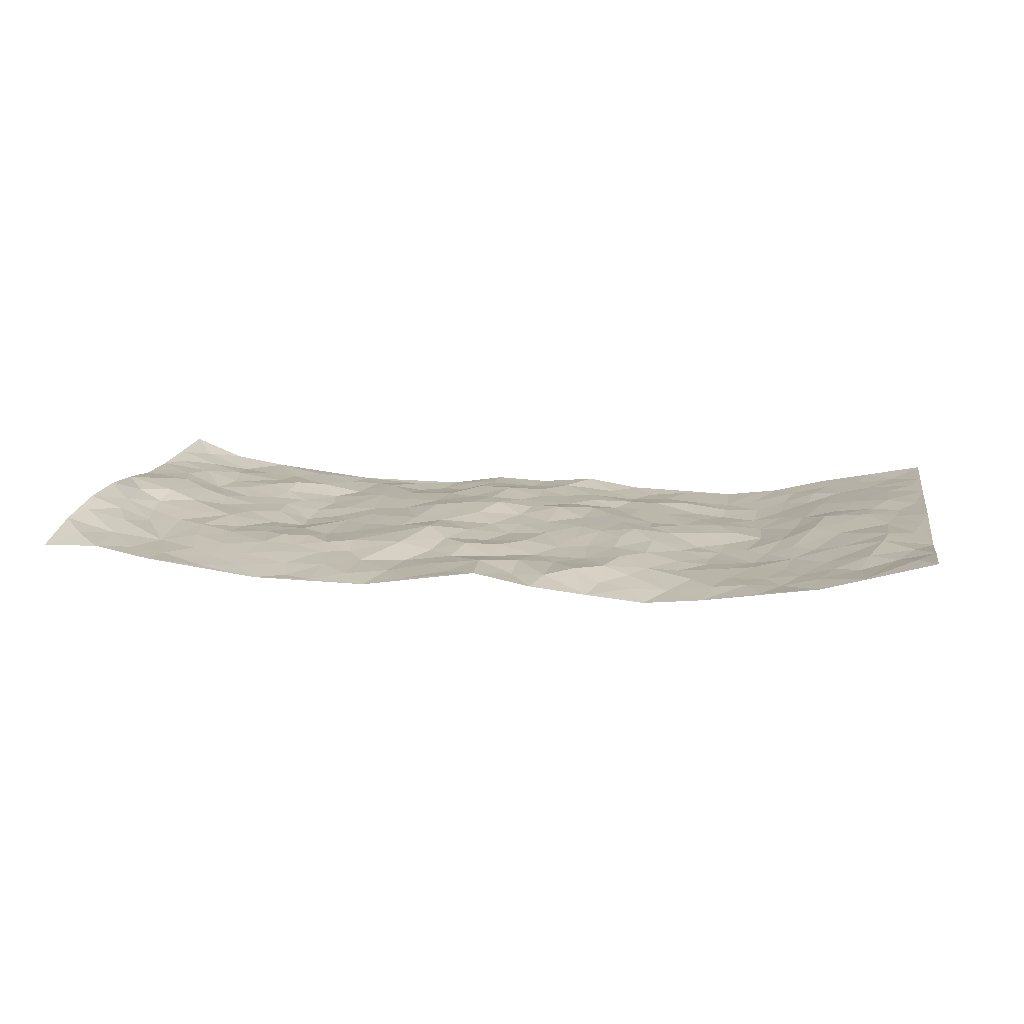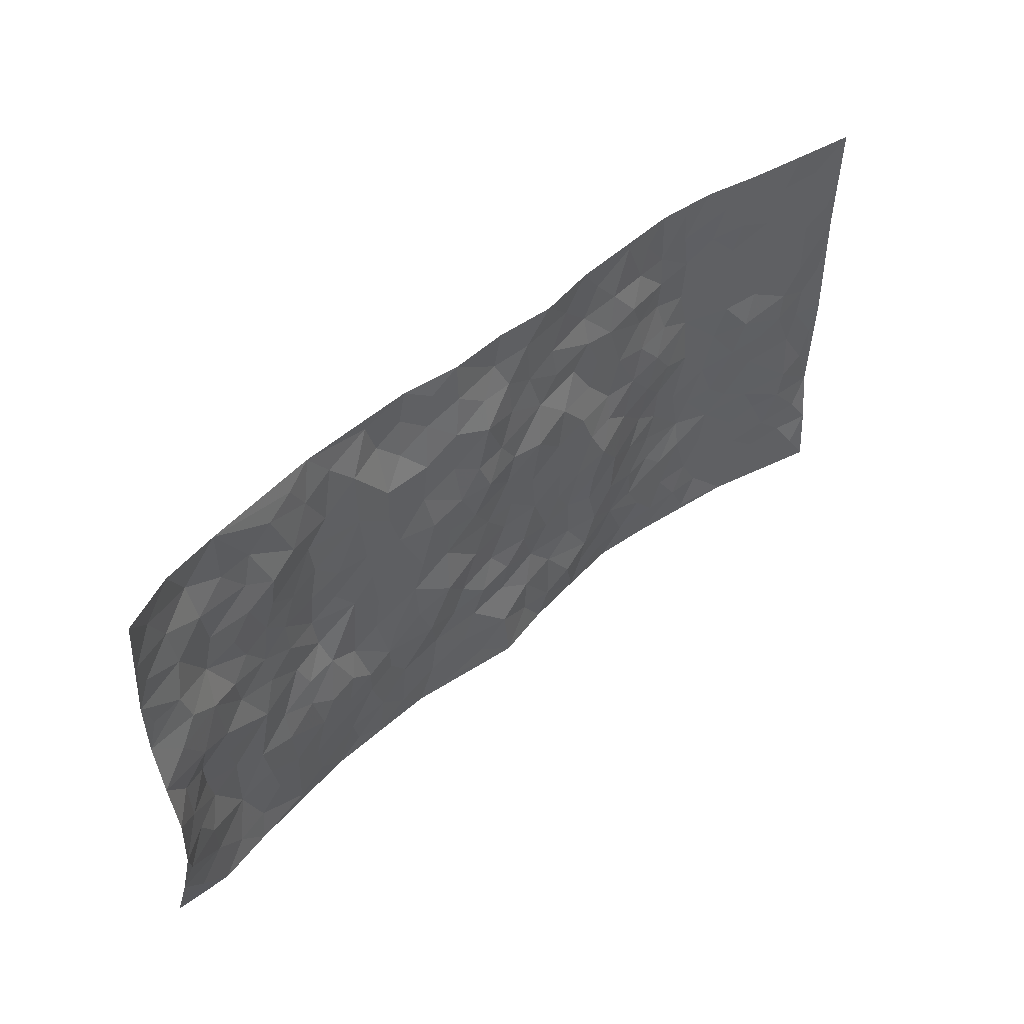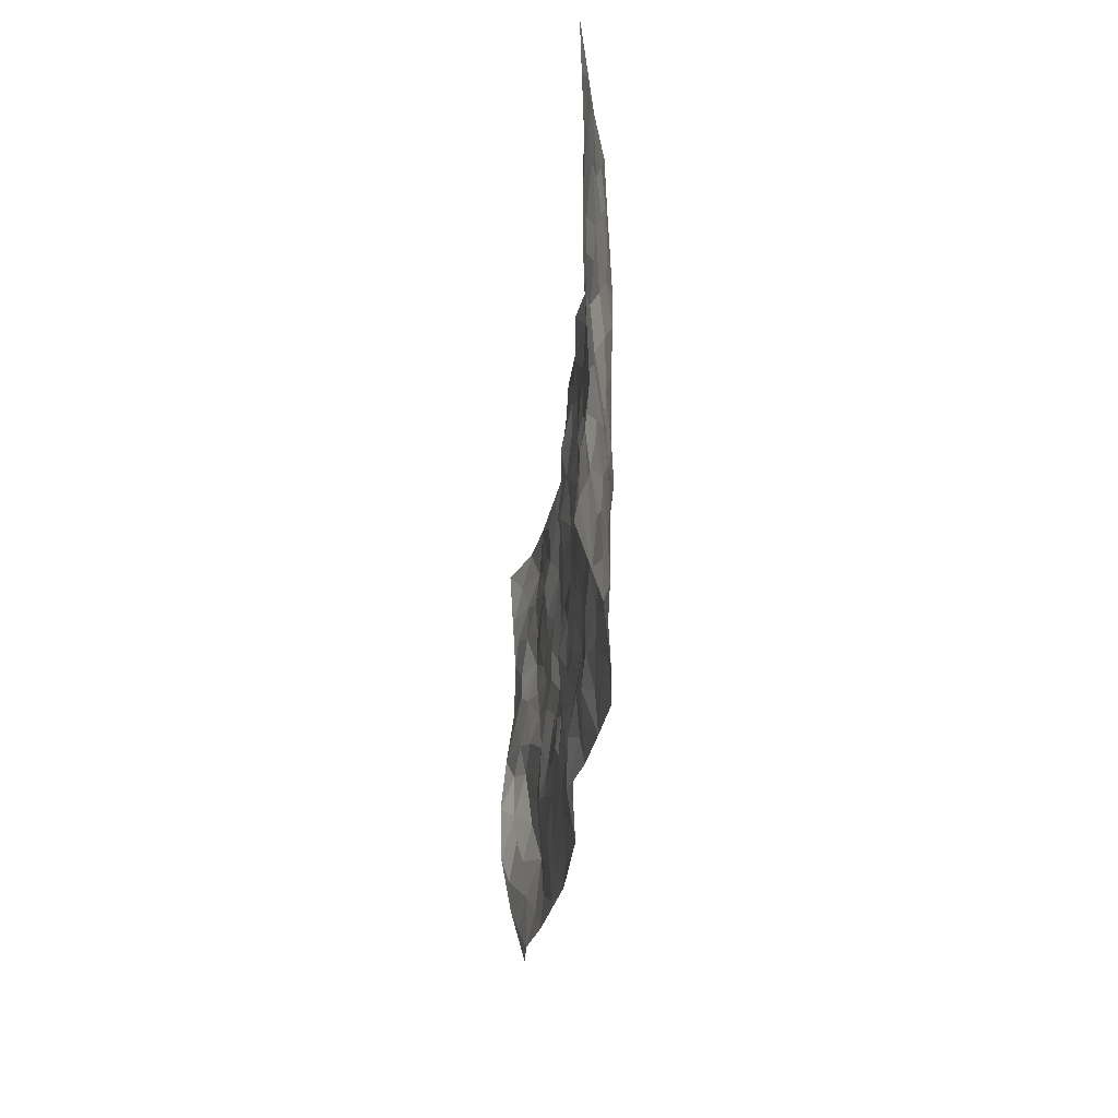
<metadata>
{"format":"obj","ext":"obj","renderer":"f3d","projection":"perspective","resolution":1024,"background":"white","views":[{"elev":13.9,"azim":10.0,"up":"+Z"},{"elev":48.6,"azim":-44.2,"up":"+Y"},{"elev":-29.8,"azim":85.6,"up":"+Y"}]}
</metadata>
<code>
v -0.9833 0.009173 0.02081
v -0.9723 0.9983 0.06606
v 0.9726 0.003528 0.0728
v 0.9766 0.9975 0.06027
v -0.7981 0.3934 0.0197
v -0.9745 0.5013 0.06932
v -0.8603 0.3596 0.02274
v 0.0001242 0.002988 0.005813
v -0.9689 0.2519 0.0785
v -0.9184 0.3395 0.05246
v -0.7381 0.001844 0.003641
v -0.9778 0.1295 0.05484
v -0.7129 0.2928 0.01017
v -0.8595 0.003068 0.02688
v -0.844 0.29 0.01658
v -0.4929 0.002249 -0.02738
v -0.953 0.1903 0.06117
v -0.2937 0.1669 -0.02258
v -0.7795 0.3229 0.01083
v -0.8638 0.1218 0.02681
v -0.925 0.06632 0.04021
v -0.7989 0.06499 0.01082
v -0.6756 0.127 -0.001638
v -0.7277 0.07498 -0.002005
v -0.8724 0.2089 0.03459
v -0.9069 0.2718 0.04711
v -0.773 0.178 -0.0006647
v -0.695 0.2097 0.005679
v -0.8615 0.4889 0.04342
v -0.9679 0.3767 0.08205
v -0.7356 0.9964 0.001751
v -0.538 0.2221 -0.005611
v 0.2619 0.1574 -0.007443
v -0.9781 0.7495 0.05033
v -0.3676 0.3921 -0.0174
v -0.7844 0.7521 0.009339
v -0.8008 0.8308 0.01367
v -0.5838 0.441 -0.01567
v -0.6017 0.6047 -0.009761
v -0.4917 0.996 -0.02593
v -0.955 0.6874 0.04798
v -0.6631 0.5615 -0.003505
v -0.3921 0.753 -0.01327
v -0.5105 0.2795 -0.002254
v -0.4607 0.225 -0.009859
v -0.4966 0.1621 -0.01183
v -0.4503 0.6354 -0.02029
v -0.3681 0.5589 -0.01564
v 0.1669 0.4735 -0.001417
v -0.3342 0.2211 -0.01925
v -0.2115 0.6103 0.004385
v -0.3765 0.6284 -0.01781
v -0.3029 0.0573 -0.02463
v -0.6285 0.7092 -0.001469
v -0.3958 0.1941 -0.01623
v -0.8692 0.6188 0.04179
v -0.03713 0.3473 -0.01184
v 0.05879 0.3392 -0.005549
v 0.3003 0.4515 0.004037
v -0.09515 0.5509 0.003657
v -0.1657 0.5556 0.001523
v 0.09285 0.6301 0.006401
v -0.6351 0.3452 -0.004564
v -0.7496 0.5734 0.01118
v -0.9502 0.8101 0.04508
v -0.5618 0.1293 -0.01025
v -0.3691 0.01227 -0.02874
v -0.7951 0.4666 0.02482
v -0.6192 0.1721 -0.001277
v -0.6171 0.01852 -0.01169
v -0.2453 0.001607 -0.03097
v -0.6181 0.08838 -0.007593
v -0.5492 0.0535 -0.01704
v -0.4334 0.03773 -0.02918
v -0.4528 0.1042 -0.02142
v -0.8896 0.6866 0.03992
v -0.9677 0.8739 0.05517
v -0.7385 0.5086 0.00706
v -0.0001396 0.9974 -0.01501
v -0.8054 0.6745 0.01022
v -0.5634 0.3143 -0.005415
v -0.5146 0.4593 -0.02567
v 0.006571 0.5711 -0.003107
v -0.0492 0.4825 -0.007244
v 0.004098 0.4192 -0.0122
v -0.1238 0.1285 -0.01282
v -0.5711 0.6691 -0.01371
v -0.9115 0.5635 0.05382
v -0.7339 0.69 0.008182
v -0.4494 0.2967 -0.005911
v -0.6329 0.2669 0.00231
v -0.5035 0.6876 -0.02413
v -0.173 0.4846 -0.00294
v -0.2624 0.435 -0.007459
v -0.6489 0.6481 -0.004375
v -0.01059 0.1183 0.00292
v -0.4168 0.5092 -0.02021
v -0.3436 0.2876 -0.01026
v -0.2412 0.503 -0.00301
v -0.1799 0.3812 0.008577
v -0.9772 0.625 0.05237
v -0.7069 0.6219 0.001291
v -0.8121 0.58 0.02886
v -0.3634 0.1099 -0.02076
v -0.5241 0.5317 -0.02811
v -0.6839 0.4055 0.006746
v -0.1294 0.3239 -0.004571
v -0.1483 0.2497 -0.01476
v -0.5201 0.6106 -0.0236
v 0.1085 0.7279 -0.008893
v -0.002737 0.2151 -0.01284
v -0.07199 0.2727 -0.001084
v 0.006049 0.2879 -0.00442
v -0.4305 0.3626 -0.0187
v -0.1957 0.1842 -0.02449
v -0.6555 0.487 -0.00199
v -0.5583 0.3802 -0.01006
v -0.4936 0.3906 -0.01401
v -0.3087 0.5234 -0.00895
v -0.2586 0.3492 -0.00313
v -0.3559 0.4662 -0.01734
v -0.2257 0.2694 -0.004254
v -0.09 0.4106 -0.003935
v -0.5957 0.5303 -0.009549
v -0.09124 0.1984 -0.01271
v -0.2134 0.09352 -0.02343
v -0.3994 0.2576 -0.009606
v -0.9241 0.439 0.05359
v -0.8679 0.4227 0.03019
v 0.09343 0.4224 -0.00683
v 0.2108 0.2378 -0.01508
v 0.08336 0.5166 -0.00478
v 0.02008 0.4875 -0.006148
v 0.1679 0.3928 -0.006905
v 0.7895 0.4978 0.03026
v 0.222 0.4337 0.0001059
v 0.2686 0.3136 -0.005834
v 0.1615 0.5673 -0.003055
v 0.1237 0.9967 -0.003731
v -0.2936 0.6188 -0.01024
v 0.4266 0.8786 -0.02977
v 0.4921 0.9975 -0.03127
v -0.2147 0.7803 -0.007627
v -0.05897 0.8636 -0.001909
v -0.322 0.3478 -0.009441
v -0.461 0.5648 -0.02624
v -0.07363 0.05351 -0.007991
v -0.1582 0.02245 -0.01799
v 0.1217 0.002946 -0.01776
v 0.01305 0.8592 -0.005623
v -0.0168 0.6992 0.003276
v 0.4241 0.1975 -0.02216
v 0.3441 0.2902 -0.008805
v 0.5958 0.5265 -0.02511
v 0.5288 0.5469 -0.01934
v 0.4578 0.1362 -0.02181
v 0.5257 0.2286 -0.02131
v 0.4165 0.3623 -0.0206
v 0.02289 0.6402 0.001338
v -0.05885 0.6266 0.0132
v -0.1463 0.7292 -0.0007184
v -0.08656 0.6926 0.009615
v -0.06026 0.7914 0.01165
v -0.1366 0.6324 0.007687
v 0.02026 0.774 -0.004081
v 0.2461 0.9967 -0.02282
v -0.01934 0.9254 -0.01378
v -0.2697 0.8444 -0.02258
v -0.1993 0.8787 -0.01884
v -0.3168 0.7804 -0.00967
v -0.2457 0.9967 -0.02866
v -0.2283 0.6954 -0.005453
v -0.3189 0.6994 -0.008643
v -0.1414 0.8296 0.004011
v -0.1239 0.9978 -0.009644
v 0.2185 0.745 -0.01963
v 0.175 0.6674 -0.001786
v 0.3285 0.5946 -0.01695
v 0.263 0.5232 0.0002051
v 0.2673 0.6651 -0.01684
v 0.4269 0.7436 -0.02553
v 0.358 0.6826 -0.0157
v 0.2872 0.7324 -0.01595
v 0.06842 0.9279 -0.00818
v 0.07849 0.8219 -0.01197
v 0.1456 0.8567 -0.01408
v 0.2512 0.8714 -0.02595
v 0.3233 0.7925 -0.01447
v 0.2341 0.5958 -0.001178
v -0.8826 0.8674 0.02606
v -0.6837 0.8149 0.001017
v -0.8692 0.7747 0.02864
v -0.857 0.9978 0.02095
v -0.9208 0.9398 0.03816
v -0.8133 0.9202 0.003297
v -0.7352 0.8839 0.003045
v -0.6068 0.9275 -0.003976
v -0.6638 0.884 -0.002865
v -0.6889 0.7444 0.006839
v -0.5615 0.8125 -0.004279
v -0.6228 0.7795 0.005661
v -0.5132 0.8989 -0.01675
v -0.3929 0.8769 -0.01513
v -0.5471 0.9582 -0.0141
v -0.4669 0.8145 -0.02182
v -0.4446 0.9342 -0.0233
v -0.3469 0.9708 -0.0294
v -0.5149 0.7597 -0.02262
v -0.322 0.899 -0.03021
v -0.2594 0.9285 -0.02974
v 0.1566 0.7837 -0.01038
v 0.2556 0.8032 -0.0157
v 0.1888 0.9318 -0.01983
v 0.3957 0.8113 -0.01596
v 0.339 0.8793 -0.02291
v 0.3833 0.9812 -0.02809
v 0.2899 0.9359 -0.02727
v 0.4439 0.9468 -0.02968
v 0.3827 0.4935 -0.01407
v 0.3276 0.5287 -0.01009
v 0.4876 0.6041 -0.01749
v 0.4352 0.6642 -0.02073
v 0.4087 0.5878 -0.01652
v 0.3549 0.1911 -0.01755
v 0.484 0.3355 -0.02913
v 0.4626 0.5225 -0.01788
v 0.3498 0.3885 -0.005482
v -0.1254 0.9141 -0.005126
v -0.1851 0.9567 -0.01542
v 0.3218 0.1341 -0.01956
v 0.6135 0.01567 -0.01167
v 0.2033 0.3336 -0.01142
v 0.2737 0.3849 0.0001954
v 0.5872 0.2488 -0.02058
v 0.7345 0.9987 0.01354
v 0.9761 0.2522 0.04851
v 0.4952 0.8114 -0.02899
v 0.7169 0.4881 0.01537
v 0.4915 0.7462 -0.03259
v 0.9762 0.5007 0.0573
v 0.6723 0.2954 -0.009949
v 0.5122 0.4688 -0.02885
v 0.7782 0.3125 0.01869
v 0.5645 0.4164 -0.02675
v 0.4913 0.003302 -0.0296
v 0.09095 0.252 -0.01671
v 0.507 0.07809 -0.0209
v 0.136 0.3188 -0.01301
v 0.4191 0.2676 -0.01953
v 0.87 0.2666 0.04937
v 0.644 0.4625 -0.01095
v 0.5802 0.08339 -0.01452
v 0.4509 0.4267 -0.02803
v 0.611 0.3727 -0.02231
v 0.289 0.2328 -0.005115
v 0.4811 0.2725 -0.02608
v 0.2644 0.08 -0.02344
v 0.3678 0.004761 -0.04231
v 0.2444 0.003736 -0.03066
v 0.2022 0.1144 -0.004247
v 0.06869 0.1702 -0.006834
v 0.1464 0.1897 -0.01321
v 0.6157 0.1486 -0.0171
v 0.7759 0.4241 0.02191
v 0.7504 0.2228 0.006706
v 0.6537 0.08166 -0.01243
v 0.6711 0.3857 -0.005578
v 0.7201 0.3407 0.001765
v 0.8824 0.3277 0.0505
v 0.7428 0.5685 0.02478
v 0.6949 0.1468 -0.005204
v 0.7648 0.1513 0.01138
v 0.8376 0.369 0.03896
v 0.9396 0.351 0.04919
v 0.8836 0.4398 0.04426
v 0.586 0.3138 -0.02818
v 0.8206 0.1074 0.02399
v 0.333 0.06505 -0.02973
v 0.4125 0.07075 -0.03229
v 0.07024 0.07862 -0.01305
v 0.1426 0.07255 -0.01021
v 0.9769 0.7492 0.05432
v 0.7329 0.08033 0.00757
v 0.6588 0.217 -0.01245
v 0.9583 0.4257 0.05279
v 0.9047 0.5098 0.04636
v 0.8089 0.2521 0.02434
v 0.5356 0.1494 -0.02079
v 0.7355 0.002381 0.006973
v 0.5055 0.395 -0.03041
v 0.9346 0.06591 0.06293
v 0.9747 0.1279 0.06321
v 0.838 0.1817 0.03605
v 0.8962 0.1261 0.04458
v 0.8277 0.01043 0.03263
v 0.9342 0.1901 0.05236
v 0.6693 0.5562 -0.007297
v 0.6928 0.6334 0.003491
v 0.5903 0.6359 -0.02972
v 0.8245 0.6917 0.03676
v 0.6356 0.7716 -0.01788
v 0.9552 0.625 0.0527
v 0.7674 0.6421 0.02035
v 0.8532 0.5956 0.0415
v 0.7342 0.7441 0.01273
v 0.8436 0.5313 0.04337
v 0.9145 0.5745 0.04586
v 0.8899 0.6596 0.04927
v 0.6431 0.6927 -0.01266
v 0.5702 0.7239 -0.03235
v 0.5139 0.6744 -0.02676
v 0.8531 0.8521 0.03496
v 0.713 0.8713 0.009097
v 0.8114 0.7769 0.03056
v 0.896 0.7777 0.04579
v 0.781 0.8443 0.0208
v 0.9739 0.8734 0.0568
v 0.6967 0.8027 -0.00083
v 0.9526 0.8108 0.0531
v 0.7427 0.9317 0.01369
v 0.8558 0.9979 0.03693
v 0.6145 0.9986 -0.01634
v 0.821 0.9256 0.02965
v 0.9071 0.9273 0.0418
v 0.6641 0.9348 -0.00578
v 0.5608 0.9013 -0.02673
v 0.4953 0.8806 -0.03204
v 0.5535 0.9694 -0.02442
v 0.5744 0.8219 -0.02826
v 0.6401 0.8609 -0.0147
f 29 6 128
f 12 21 20
f 26 10 9
f 55 45 46
f 27 19 15
f 26 9 17
f 101 6 88
f 12 1 21
f 7 15 19
f 125 86 96
f 84 123 85
f 129 29 128
f 25 27 15
f 12 20 17
f 73 75 66
f 22 14 11
f 26 17 25
f 9 12 17
f 25 15 26
f 5 129 7
f 52 146 48
f 55 18 50
f 7 19 5
f 20 27 25
f 124 82 105
f 41 76 34
f 20 14 22
f 14 20 21
f 14 21 1
f 24 22 11
f 24 27 22
f 72 66 69
f 69 32 91
f 70 24 11
f 24 23 27
f 17 20 25
f 27 20 22
f 10 15 7
f 10 26 15
f 23 28 27
f 27 13 19
f 28 23 69
f 13 27 28
f 119 121 94
f 10 7 129
f 6 30 128
f 9 10 30
f 36 192 80
f 80 102 89
f 118 81 44
f 64 103 78
f 115 126 86
f 45 32 46
f 91 63 13
f 129 68 29
f 95 87 54
f 95 54 199
f 202 40 204
f 82 97 105
f 29 88 6
f 18 55 104
f 148 126 71
f 38 82 124
f 50 18 122
f 117 82 38
f 5 19 106
f 82 117 118
f 80 64 102
f 127 45 55
f 194 77 190
f 98 35 114
f 39 124 105
f 127 50 98
f 106 19 13
f 66 75 46
f 39 95 42
f 63 117 38
f 95 89 102
f 101 56 76
f 51 140 99
f 18 53 126
f 62 83 132
f 45 127 90
f 112 113 57
f 103 29 68
f 130 85 58
f 109 39 105
f 35 94 121
f 113 246 58
f 151 165 163
f 120 100 94
f 114 127 98
f 192 190 65
f 95 39 87
f 36 191 37
f 67 104 74
f 56 101 88
f 13 63 106
f 192 34 76
f 268 241 243
f 108 115 125
f 93 84 60
f 133 84 85
f 156 288 157
f 101 76 41
f 80 103 64
f 105 97 146
f 99 61 51
f 92 109 47
f 125 96 111
f 158 227 153
f 75 104 55
f 69 66 32
f 81 91 32
f 106 78 68
f 42 64 78
f 77 34 65
f 24 70 72
f 75 73 16
f 16 71 67
f 2 34 77
f 13 28 91
f 103 56 88
f 56 80 76
f 72 69 23
f 11 16 70
f 16 73 70
f 16 67 74
f 115 18 126
f 24 72 23
f 73 72 70
f 16 74 75
f 72 73 66
f 32 45 44
f 84 83 60
f 66 46 32
f 78 106 116
f 117 63 81
f 67 53 104
f 103 68 78
f 69 91 28
f 36 80 89
f 106 38 116
f 106 68 5
f 81 118 117
f 62 132 138
f 32 44 81
f 53 67 71
f 57 58 85
f 123 100 107
f 93 60 61
f 33 230 224
f 8 96 147
f 132 133 130
f 140 48 119
f 93 100 123
f 122 98 50
f 164 60 160
f 53 71 126
f 125 112 108
f 193 194 195
f 75 55 46
f 63 91 81
f 56 103 80
f 196 198 31
f 18 104 53
f 121 48 97
f 38 106 63
f 118 97 82
f 97 35 121
f 51 172 140
f 130 134 49
f 87 39 109
f 288 252 263
f 97 114 35
f 47 43 92
f 57 113 58
f 248 130 58
f 34 101 41
f 114 90 127
f 116 124 42
f 145 94 35
f 118 114 97
f 167 79 175
f 98 145 35
f 85 123 57
f 43 47 52
f 199 36 89
f 42 78 116
f 159 83 62
f 88 29 103
f 74 104 75
f 118 44 90
f 173 140 172
f 42 95 102
f 190 192 37
f 65 190 77
f 89 95 199
f 125 111 112
f 92 87 109
f 18 115 122
f 177 180 176
f 112 57 107
f 109 105 146
f 93 94 100
f 285 286 275
f 96 86 147
f 137 232 131
f 57 123 107
f 87 92 208
f 49 134 136
f 132 130 49
f 161 164 162
f 50 127 55
f 122 108 107
f 122 107 100
f 48 140 52
f 118 90 114
f 99 119 94
f 123 84 93
f 36 37 192
f 48 121 119
f 120 122 100
f 39 42 124
f 38 124 116
f 248 58 246
f 44 45 90
f 98 122 120
f 146 52 47
f 94 93 99
f 168 209 170
f 212 183 188
f 202 197 200
f 42 102 64
f 107 108 112
f 99 93 61
f 8 280 96
f 112 111 113
f 125 115 86
f 115 108 122
f 128 30 10
f 5 68 129
f 10 129 128
f 132 49 138
f 83 84 133
f 130 133 85
f 83 133 132
f 248 134 130
f 156 152 224
f 151 110 165
f 212 186 211
f 153 224 249
f 254 251 244
f 246 261 262
f 225 158 249
f 49 136 179
f 185 184 150
f 214 188 181
f 181 188 182
f 161 163 174
f 143 170 172
f 110 211 185
f 184 79 167
f 174 228 169
f 62 110 159
f 163 150 144
f 210 169 229
f 170 143 168
f 176 211 110
f 98 120 145
f 94 145 120
f 48 146 97
f 109 146 47
f 148 86 126
f 147 86 148
f 71 8 148
f 8 147 148
f 244 276 254
f 232 136 134
f 174 143 161
f 60 83 160
f 163 162 151
f 159 160 83
f 261 281 262
f 259 281 149
f 219 220 59
f 246 113 111
f 33 255 131
f 157 256 152
f 137 255 153
f 230 278 279
f 262 260 33
f 154 155 242
f 131 255 137
f 248 131 232
f 281 280 149
f 259 258 278
f 220 179 59
f 159 151 160
f 162 160 151
f 164 61 60
f 228 174 144
f 144 174 163
f 159 110 151
f 161 172 164
f 186 184 185
f 161 162 163
f 61 164 51
f 160 162 164
f 187 217 213
f 150 163 165
f 205 202 200
f 79 184 139
f 170 43 173
f 174 169 143
f 161 143 172
f 167 144 150
f 176 180 183
f 172 170 173
f 223 226 221
f 185 150 165
f 99 140 119
f 207 206 203
f 172 51 164
f 43 52 173
f 173 52 140
f 167 175 228
f 228 229 169
f 210 168 169
f 177 110 62
f 189 138 179
f 62 138 177
f 136 232 233
f 181 182 222
f 150 184 167
f 178 180 189
f 49 179 138
f 177 138 189
f 180 178 182
f 178 179 220
f 307 308 304
f 222 223 221
f 215 187 188
f 176 183 212
f 187 213 186
f 214 215 188
f 185 211 186
f 237 181 239
f 182 188 183
f 110 185 165
f 216 215 141
f 211 176 212
f 182 183 180
f 176 110 177
f 213 184 186
f 178 189 179
f 177 189 180
f 195 190 37
f 197 198 200
f 195 194 190
f 34 192 65
f 80 192 76
f 37 196 195
f 194 2 77
f 193 2 194
f 196 37 191
f 31 193 195
f 198 196 191
f 31 195 196
f 199 201 191
f 197 204 31
f 198 191 201
f 31 198 197
f 201 199 54
f 36 199 191
f 54 208 201
f 208 43 205
f 208 54 87
f 198 201 200
f 206 205 203
f 43 170 203
f 210 207 209
f 40 202 206
f 31 204 40
f 197 202 204
f 208 205 200
f 43 203 205
f 205 206 202
f 203 209 207
f 171 40 207
f 40 206 207
f 208 200 201
f 43 208 92
f 170 209 203
f 168 143 169
f 207 210 171
f 168 210 209
f 188 187 212
f 212 187 186
f 166 139 213
f 184 213 139
f 237 214 181
f 215 214 141
f 216 141 218
f 213 217 166
f 142 166 216
f 217 216 166
f 187 215 217
f 216 217 215
f 237 141 214
f 142 216 218
f 223 222 182
f 179 136 59
f 223 220 219
f 267 238 251
f 237 327 141
f 223 182 178
f 158 290 253
f 220 223 178
f 59 233 227
f 233 59 136
f 248 246 131
f 153 249 158
f 251 254 267
f 223 219 226
f 111 261 246
f 297 251 238
f 276 256 157
f 167 228 144
f 229 228 175
f 175 171 229
f 229 171 210
f 260 257 33
f 265 271 272
f 266 289 283
f 269 243 250
f 249 224 152
f 266 283 271
f 227 233 137
f 253 227 158
f 325 313 320
f 135 264 275
f 310 329 239
f 270 298 297
f 249 256 225
f 275 273 269
f 311 222 221
f 155 154 299
f 234 276 157
f 310 311 299
f 222 239 181
f 221 226 155
f 266 263 252
f 242 290 244
f 264 273 275
f 273 264 243
f 242 244 154
f 276 290 225
f 288 234 157
f 240 282 302
f 275 286 306
f 225 290 158
f 234 263 284
f 241 254 276
f 233 232 137
f 137 153 227
f 264 135 238
f 244 251 154
f 260 259 257
f 227 253 219
f 33 224 255
f 154 297 299
f 240 302 307
f 297 154 251
f 264 268 243
f 253 226 219
f 271 284 263
f 277 294 293
f 290 242 253
f 241 234 284
f 59 227 219
f 242 155 226
f 252 245 231
f 157 152 156
f 257 230 33
f 152 256 249
f 278 230 257
f 262 33 131
f 224 153 255
f 259 278 257
f 134 248 232
f 230 279 224
f 96 261 111
f 261 96 280
f 280 281 261
f 246 262 131
f 252 247 245
f 268 267 241
f 283 277 272
f 288 247 252
f 275 274 285
f 295 291 294
f 267 268 264
f 263 234 288
f 309 310 299
f 290 276 244
f 283 272 271
f 267 254 241
f 265 243 241
f 236 240 285
f 297 238 270
f 303 305 298
f 241 276 234
f 221 155 299
f 272 277 293
f 250 243 287
f 286 285 240
f 284 271 265
f 271 263 266
f 295 3 291
f 225 256 276
f 241 284 265
f 289 266 231
f 3 292 291
f 321 235 323
f 293 294 296
f 279 278 258
f 245 279 258
f 279 156 224
f 260 281 259
f 280 8 149
f 262 281 260
f 231 266 252
f 267 264 238
f 306 304 270
f 283 289 295
f 243 269 273
f 236 269 250
f 294 292 296
f 274 236 285
f 269 274 275
f 250 287 293
f 245 289 231
f 236 274 269
f 156 279 247
f 242 226 253
f 247 279 245
f 243 265 287
f 288 156 247
f 265 272 293
f 296 292 236
f 293 287 265
f 295 294 277
f 277 283 295
f 236 250 296
f 289 3 295
f 292 294 291
f 293 296 250
f 300 304 308
f 325 320 235
f 329 330 326
f 270 304 303
f 270 303 298
f 309 305 301
f 135 306 270
f 299 297 298
f 298 309 299
f 238 135 270
f 300 314 305
f 303 300 305
f 304 306 307
f 300 303 304
f 282 319 315
f 322 325 235
f 275 306 135
f 307 306 286
f 240 307 286
f 308 307 302
f 302 282 308
f 308 282 315
f 305 309 298
f 310 309 301
f 310 301 329
f 310 239 311
f 222 311 239
f 299 311 221
f 319 312 315
f 312 323 316
f 301 305 318
f 305 314 316
f 300 308 315
f 316 314 312
f 312 314 315
f 315 314 300
f 323 312 324
f 316 313 318
f 282 4 317
f 330 313 325
f 4 321 324
f 235 320 323
f 282 317 319
f 312 319 317
f 326 325 322
f 316 320 313
f 316 318 305
f 142 218 327
f 327 218 141
f 316 323 320
f 324 312 317
f 4 324 317
f 321 323 324
f 318 313 330
f 328 326 322
f 326 327 329
f 329 327 237
f 326 328 327
f 322 142 328
f 327 328 142
f 329 237 239
f 301 318 330
f 326 330 325
f 330 329 301

</code>
